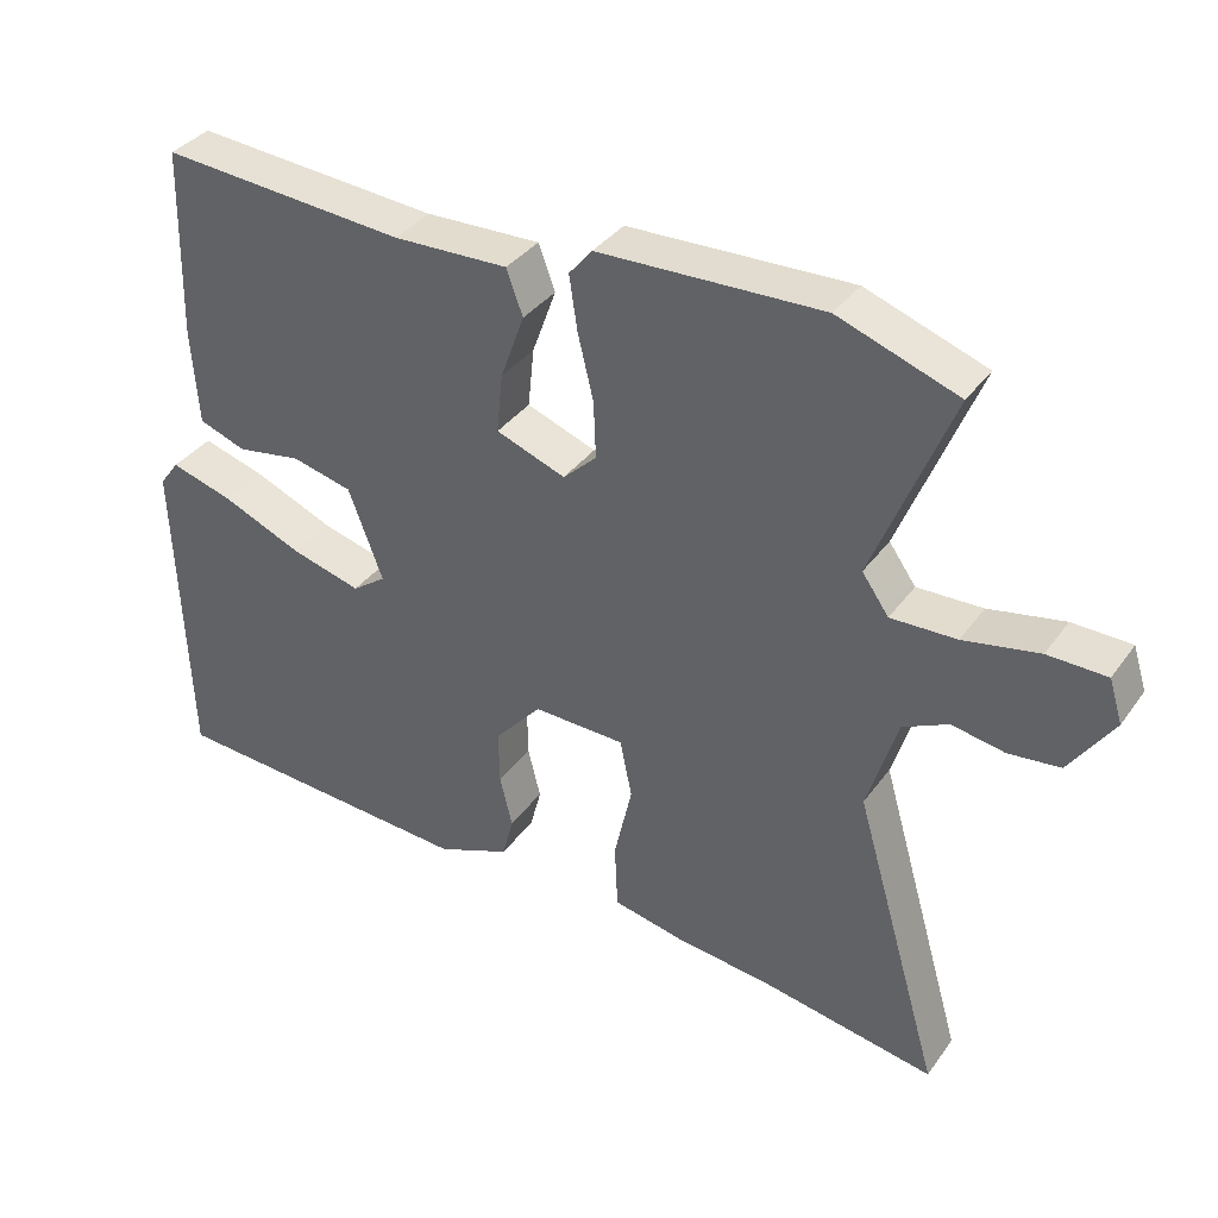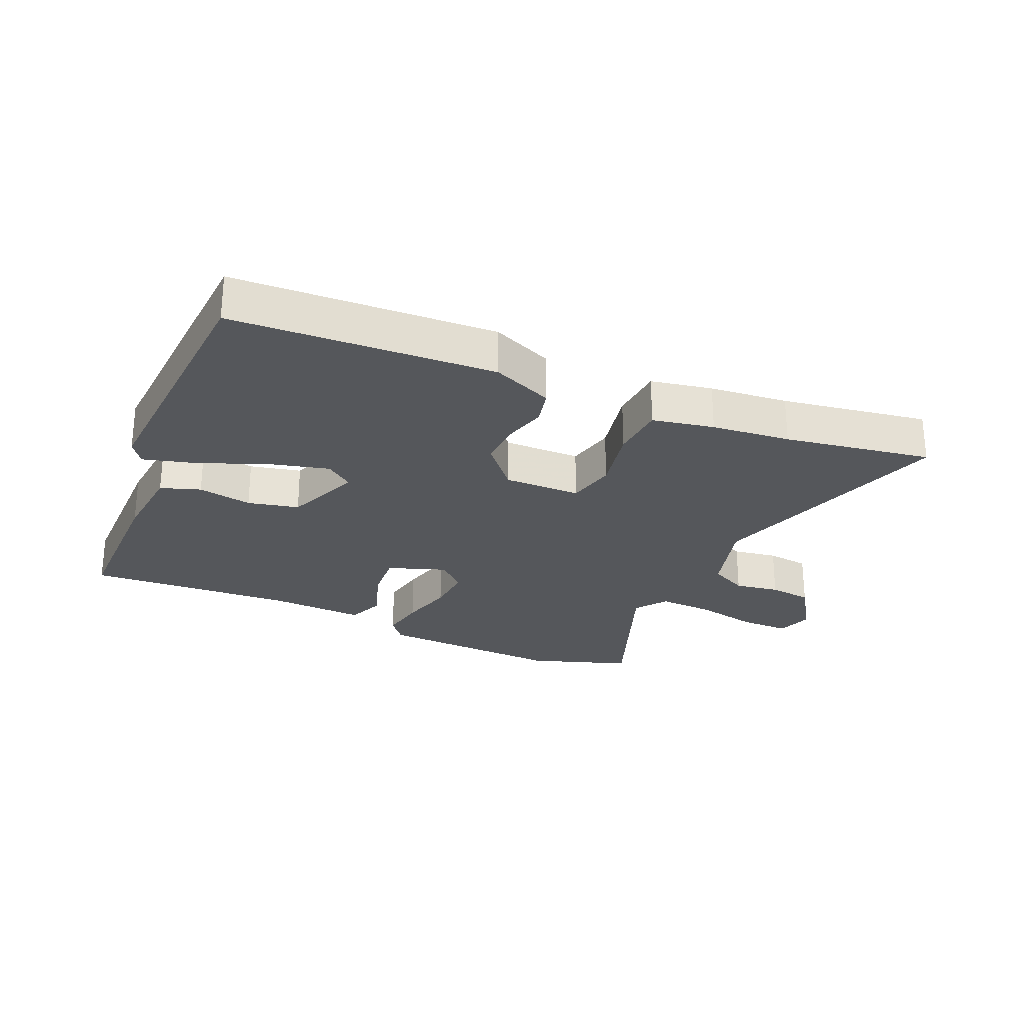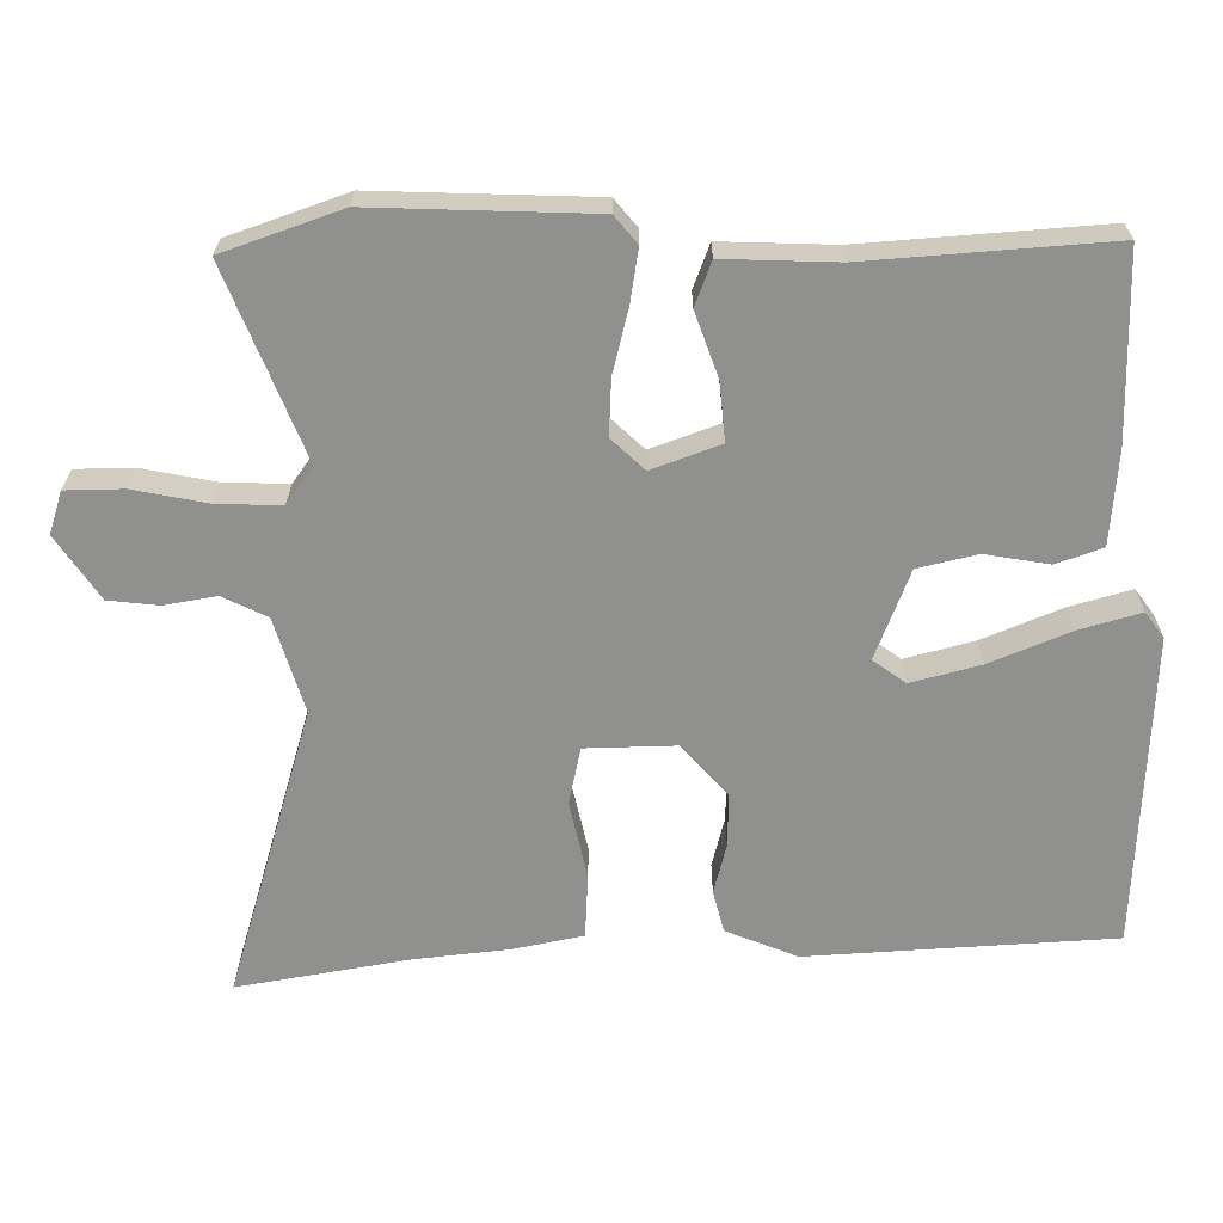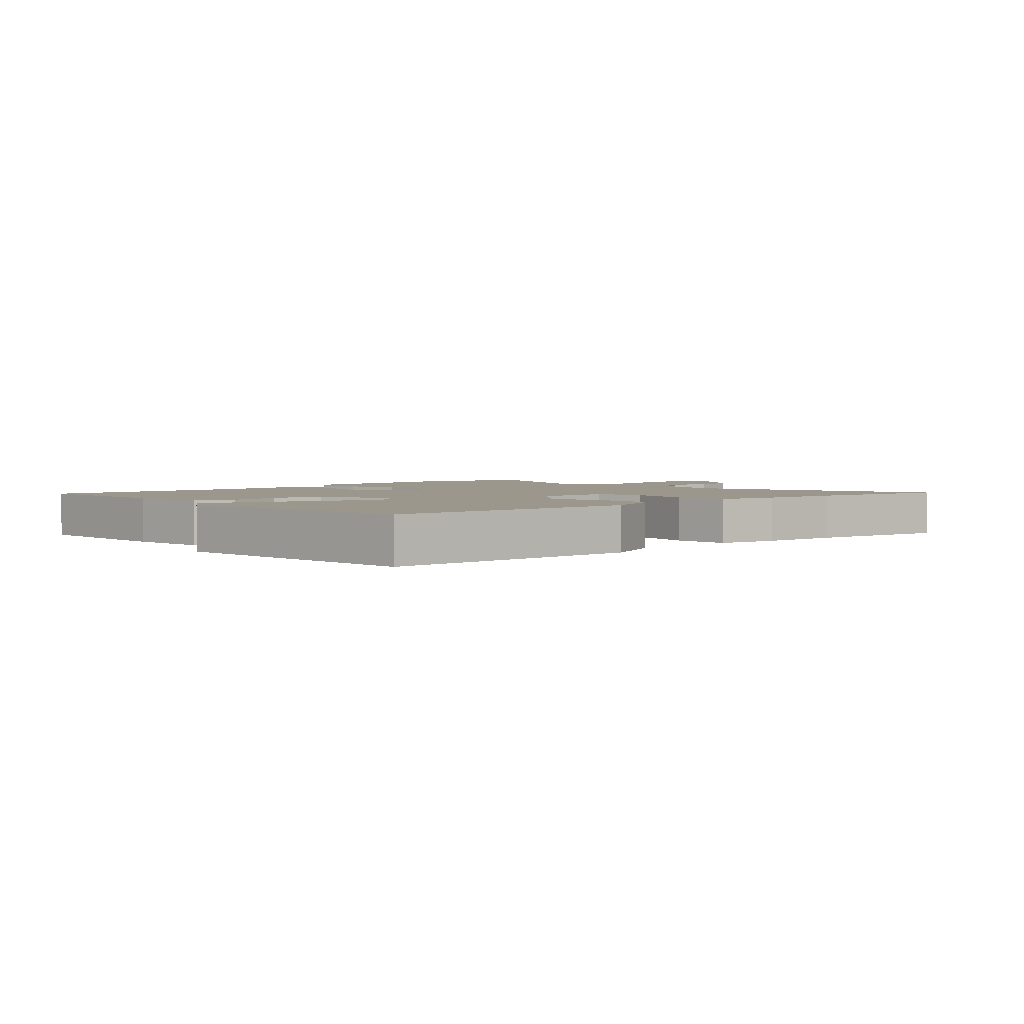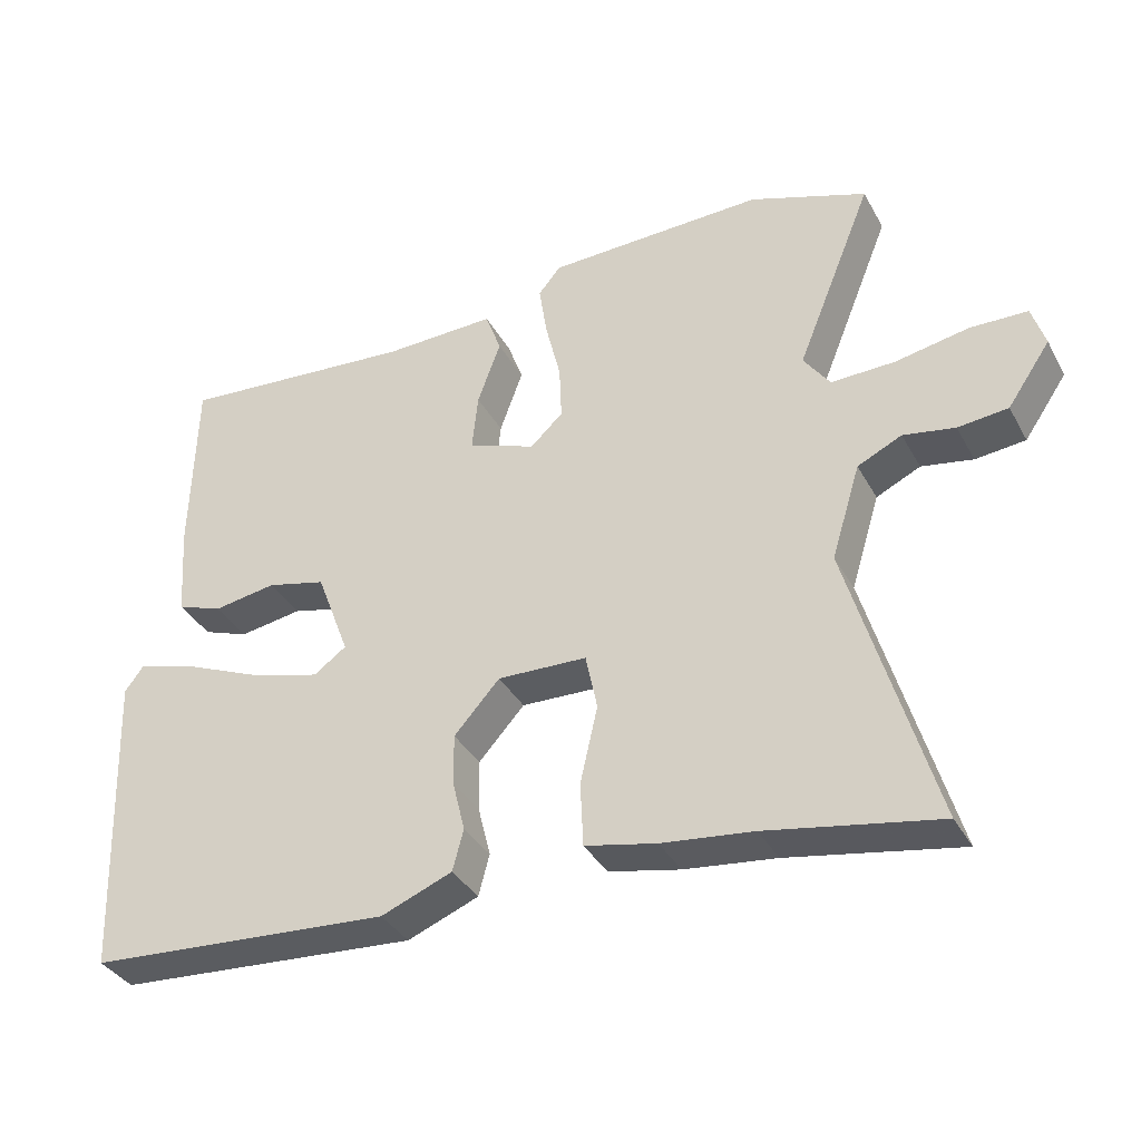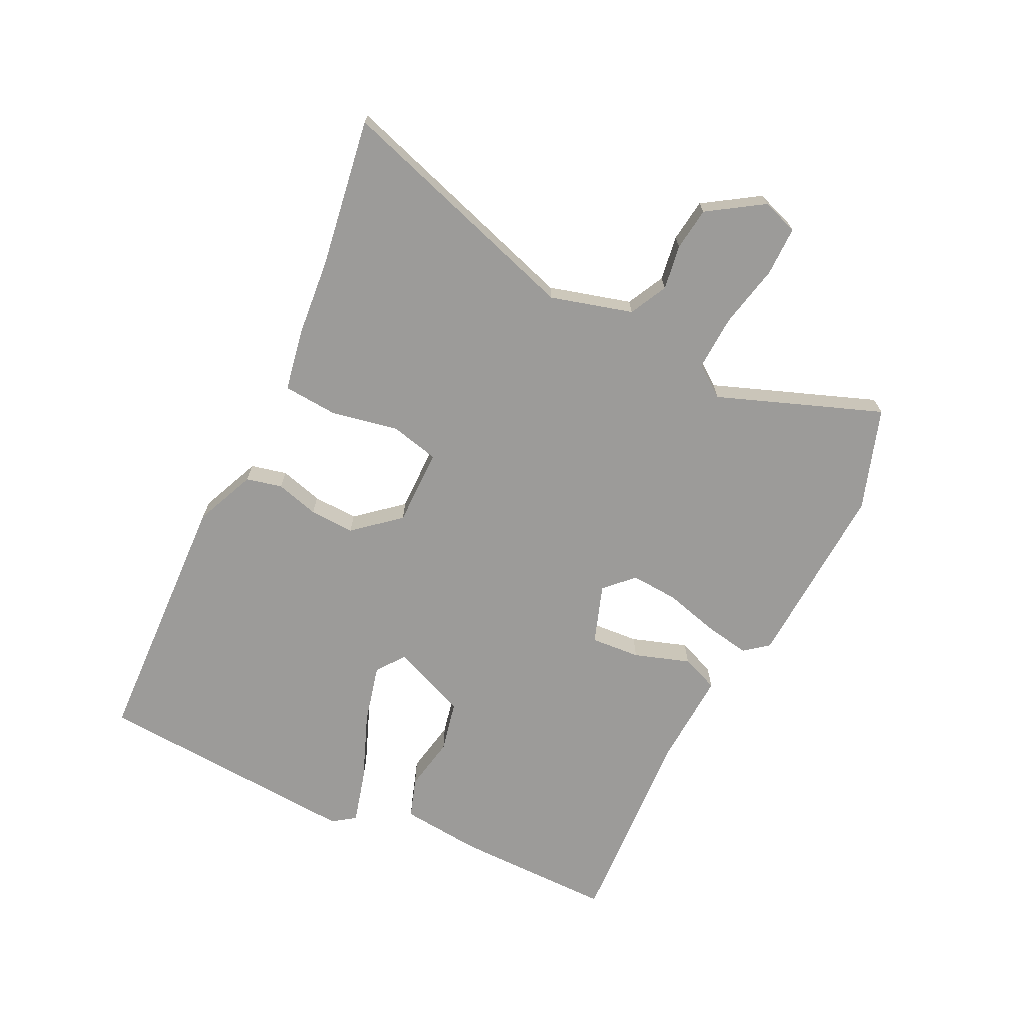
<metadata>
{"format":"obj","ext":"obj","renderer":"f3d","projection":"perspective","resolution":1024,"background":"white","views":[{"elev":35.8,"azim":-149.0,"up":"+Z"},{"elev":-26.6,"azim":155.1,"up":"+Y"},{"elev":24.4,"azim":0.2,"up":"+Z"},{"elev":2.8,"azim":135.4,"up":"+Y"},{"elev":-36.1,"azim":-154.3,"up":"+Z"},{"elev":-69.8,"azim":-117.5,"up":"+Y"}]}
</metadata>
<code>
v 0.458 0.07 0.483
v 0.464 0.07 0.228
v 0.455 0.07 0.1
v 0.392 0.07 0.077
v 0.305 0.07 0.091
v 0.224 0.07 0.071
v 0.178 0.07 -0.051
v 0.223 0.07 -0.083
v 0.317 0.07 -0.057
v 0.425 0.07 -0.011
v 0.509 0.07 0.014
v 0.535 0.07 -0.021
v 0.519 0.07 -0.448
v 0.101 0.07 -0.477
v 0.003 0.07 -0.438
v -0.012 0.07 -0.381
v 0.005 0.07 -0.312
v 0.006 0.07 -0.24
v -0.057 0.07 -0.17
v -0.18 0.07 -0.174
v -0.196 0.07 -0.252
v -0.172 0.07 -0.358
v -0.176 0.07 -0.446
v -0.274 0.07 -0.467
v -0.4 0.07 -0.482
v -0.635 0.07 -0.525
v -0.519 0.07 -0.125
v -0.559 0.07 0.005
v -0.62 0.07 0.034
v -0.691 0.07 0.021
v -0.76 0.07 0.028
v -0.819 0.07 0.114
v -0.801 0.07 0.172
v -0.722 0.07 0.174
v -0.621 0.07 0.155
v -0.533 0.07 0.153
v -0.497 0.07 0.204
v -0.602 0.07 0.463
v -0.441 0.07 0.521
v -0.141 0.07 0.513
v -0.11 0.07 0.476
v -0.121 0.07 0.403
v -0.142 0.07 0.316
v -0.145 0.07 0.24
v -0.1 0.07 0.198
v -0.007 0.07 0.233
v -0.015 0.07 0.312
v -0.047 0.07 0.4
v -0.025 0.07 0.46
v 0.129 0.07 0.456
v 0.458 0 0.483
v 0.464 0 0.228
v 0.455 0 0.1
v 0.392 0 0.077
v 0.305 0 0.091
v 0.224 0 0.071
v 0.178 0 -0.051
v 0.223 0 -0.083
v 0.317 0 -0.057
v 0.425 0 -0.011
v 0.509 0 0.014
v 0.535 0 -0.021
v 0.519 0 -0.448
v 0.101 0 -0.477
v 0.003 0 -0.438
v -0.012 0 -0.381
v 0.005 0 -0.312
v 0.006 0 -0.24
v -0.057 0 -0.17
v -0.18 0 -0.174
v -0.196 0 -0.252
v -0.172 0 -0.358
v -0.176 0 -0.446
v -0.274 0 -0.467
v -0.4 0 -0.482
v -0.635 0 -0.525
v -0.519 0 -0.125
v -0.559 0 0.005
v -0.62 0 0.034
v -0.691 0 0.021
v -0.76 0 0.028
v -0.819 0 0.114
v -0.801 0 0.172
v -0.722 0 0.174
v -0.621 0 0.155
v -0.533 0 0.153
v -0.497 0 0.204
v -0.602 0 0.463
v -0.441 0 0.521
v -0.141 0 0.513
v -0.11 0 0.476
v -0.121 0 0.403
v -0.142 0 0.316
v -0.145 0 0.24
v -0.1 0 0.198
v -0.007 0 0.233
v -0.015 0 0.312
v -0.047 0 0.4
v -0.025 0 0.46
v 0.129 0 0.456
f 47 48 49 50
f 46 47 50 1
f 40 41 42 43
f 40 43 44
f 37 38 39 40
f 36 37 40 44
f 32 33 34 35
f 32 35 36
f 29 30 31 32
f 29 32 36
f 28 29 36 44
f 25 26 27
f 21 22 23 24
f 20 21 24 25
f 14 15 16 17
f 14 17 18
f 13 14 18
f 12 13 18 19
f 9 10 11 12
f 8 9 12 19
f 2 3 4 5
f 46 1 2 5
f 45 46 5 6
f 28 44 45
f 20 25 27 28
f 7 8 19 20
f 20 28 45
f 6 7 20 45
f 100 99 98 97
f 51 100 97 96
f 93 92 91 90
f 94 93 90
f 90 89 88 87
f 94 90 87 86
f 85 84 83 82
f 86 85 82
f 82 81 80 79
f 86 82 79
f 94 86 79 78
f 77 76 75
f 74 73 72 71
f 75 74 71 70
f 67 66 65 64
f 68 67 64
f 68 64 63
f 69 68 63 62
f 62 61 60 59
f 69 62 59 58
f 55 54 53 52
f 55 52 51 96
f 56 55 96 95
f 95 94 78
f 78 77 75 70
f 70 69 58 57
f 95 78 70
f 95 70 57 56
f 1 51 52 2
f 2 52 53 3
f 3 53 54 4
f 4 54 55 5
f 5 55 56 6
f 6 56 57 7
f 7 57 58 8
f 8 58 59 9
f 9 59 60 10
f 10 60 61 11
f 11 61 62 12
f 12 62 63 13
f 13 63 64 14
f 14 64 65 15
f 15 65 66 16
f 16 66 67 17
f 17 67 68 18
f 18 68 69 19
f 19 69 70 20
f 20 70 71 21
f 21 71 72 22
f 22 72 73 23
f 23 73 74 24
f 24 74 75 25
f 25 75 76 26
f 26 76 77 27
f 27 77 78 28
f 28 78 79 29
f 29 79 80 30
f 30 80 81 31
f 31 81 82 32
f 32 82 83 33
f 33 83 84 34
f 34 84 85 35
f 35 85 86 36
f 36 86 87 37
f 37 87 88 38
f 38 88 89 39
f 39 89 90 40
f 40 90 91 41
f 41 91 92 42
f 42 92 93 43
f 43 93 94 44
f 44 94 95 45
f 45 95 96 46
f 46 96 97 47
f 47 97 98 48
f 48 98 99 49
f 49 99 100 50
f 50 100 51 1

</code>
